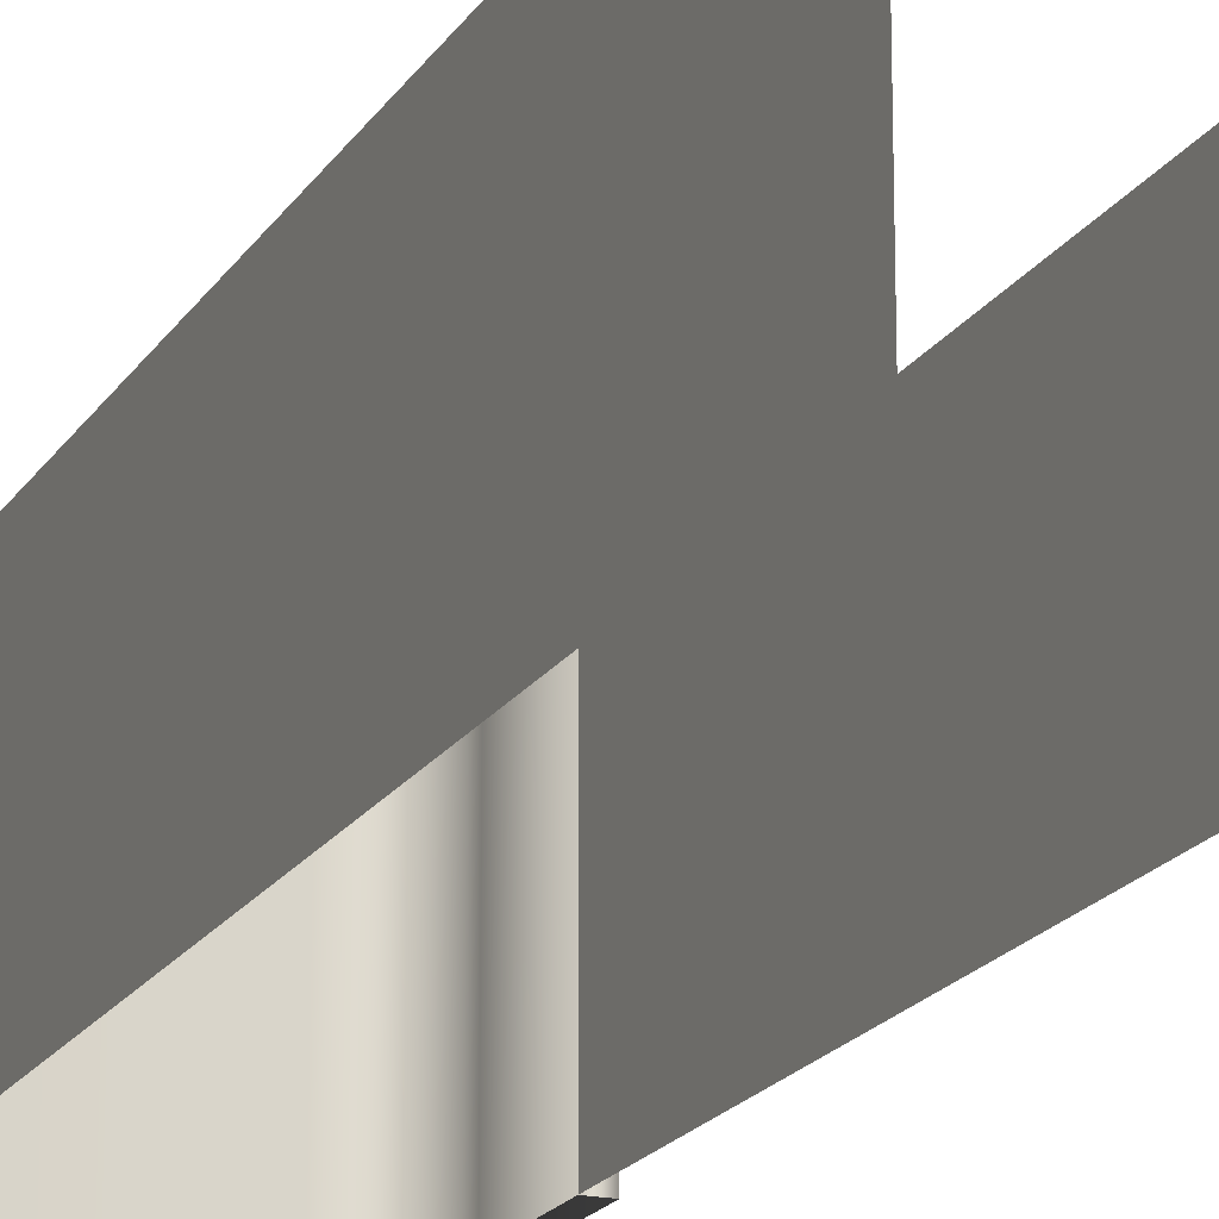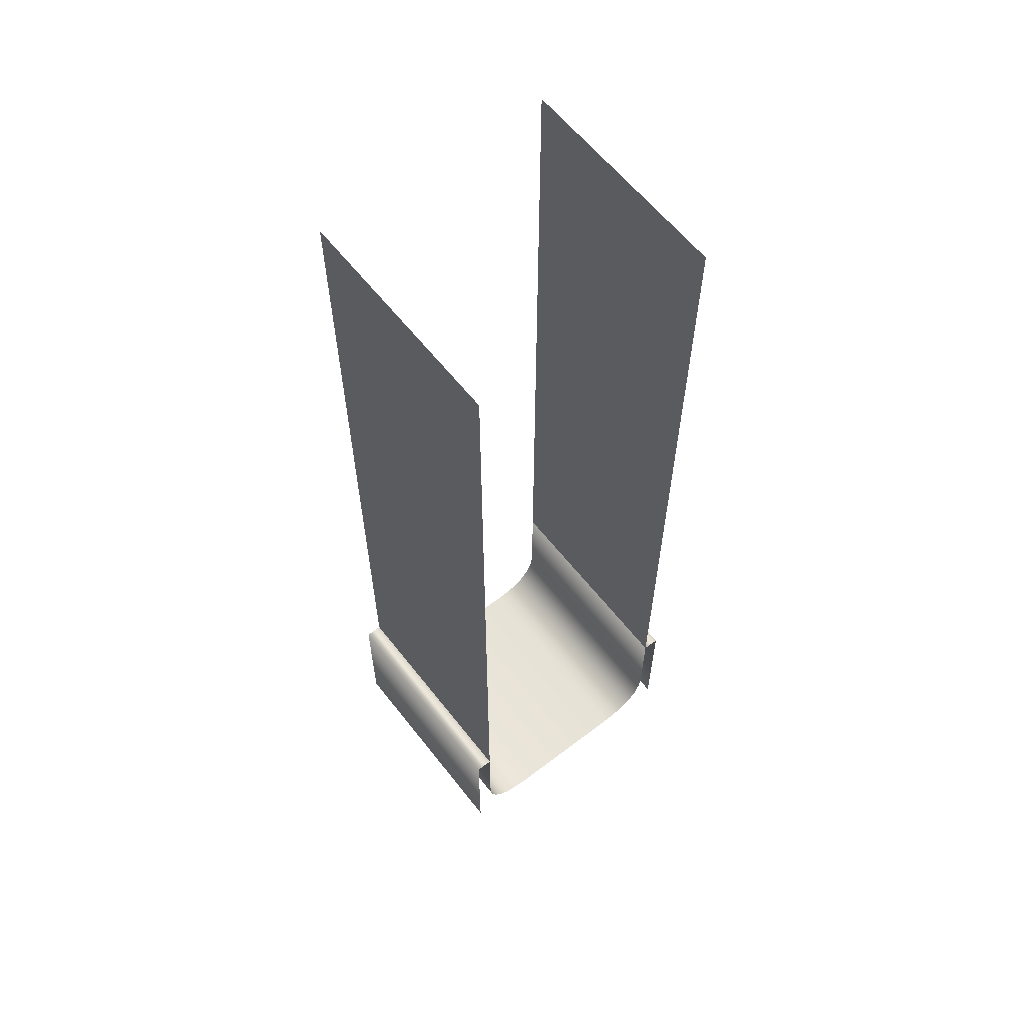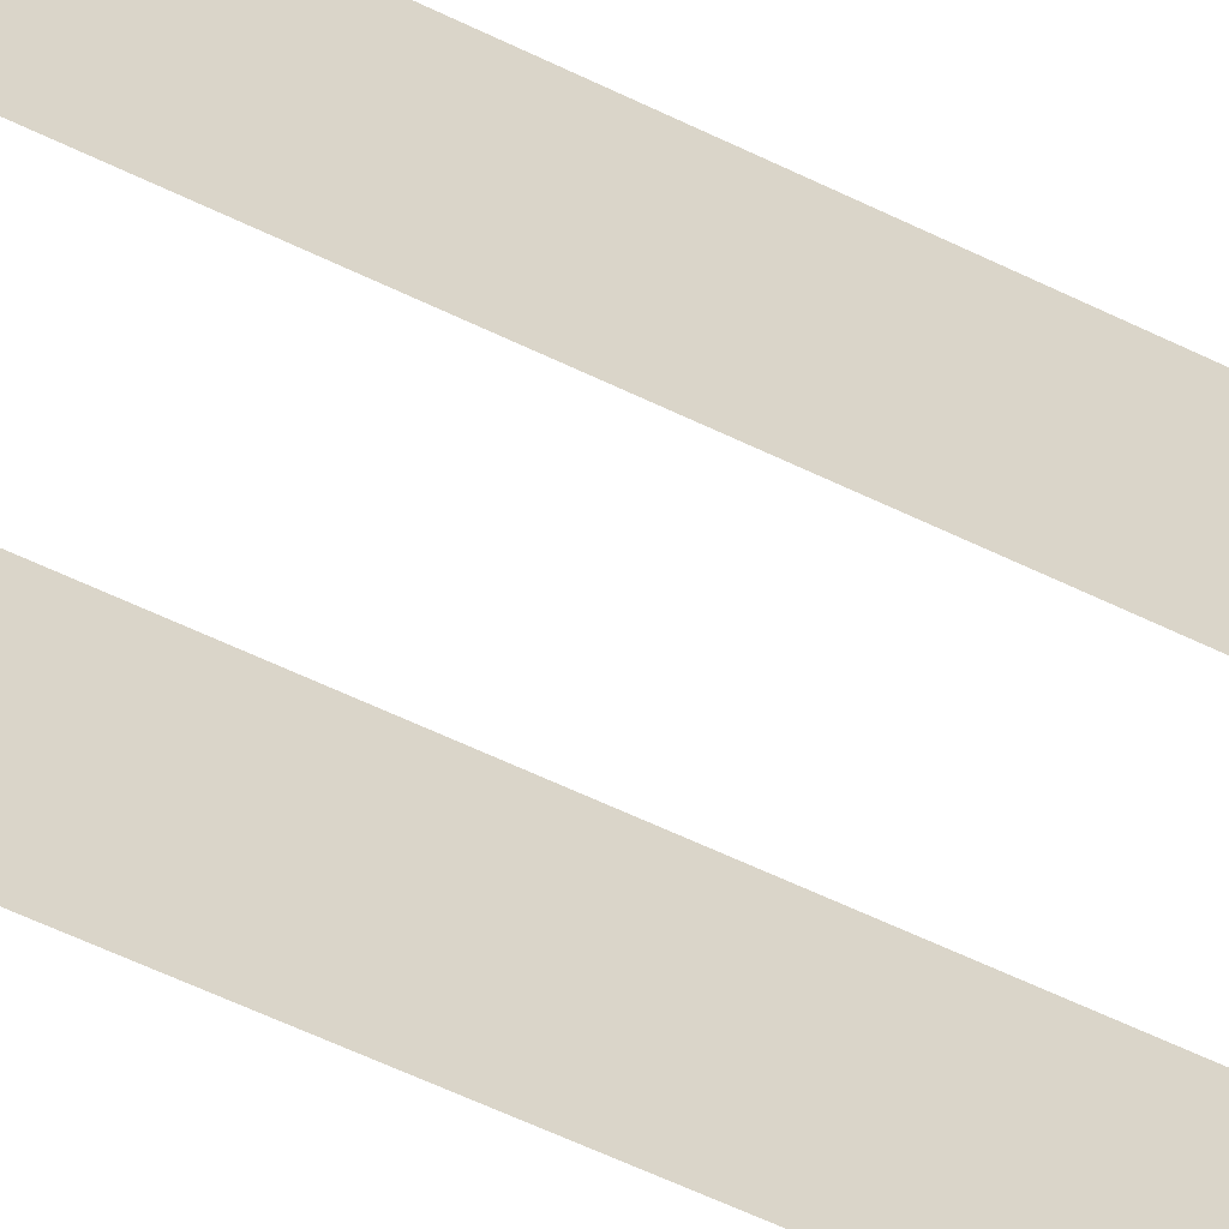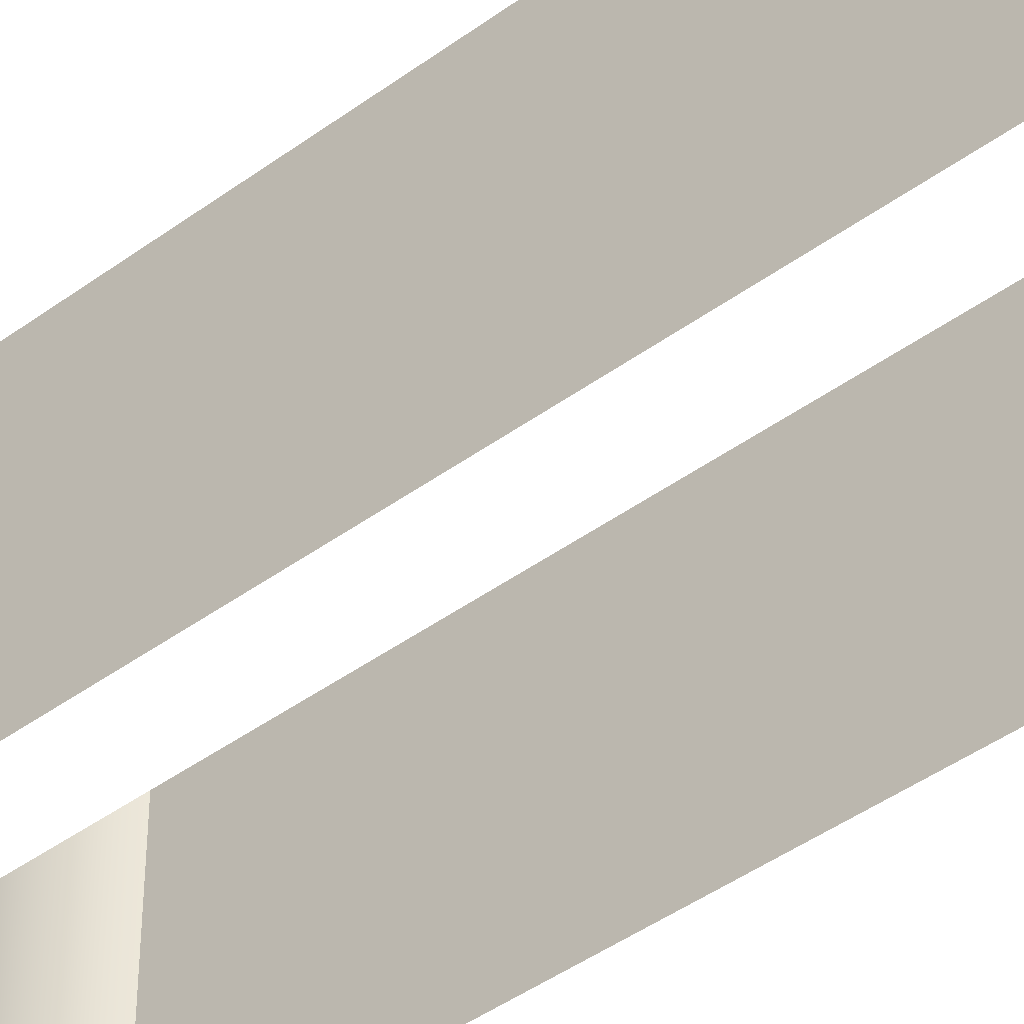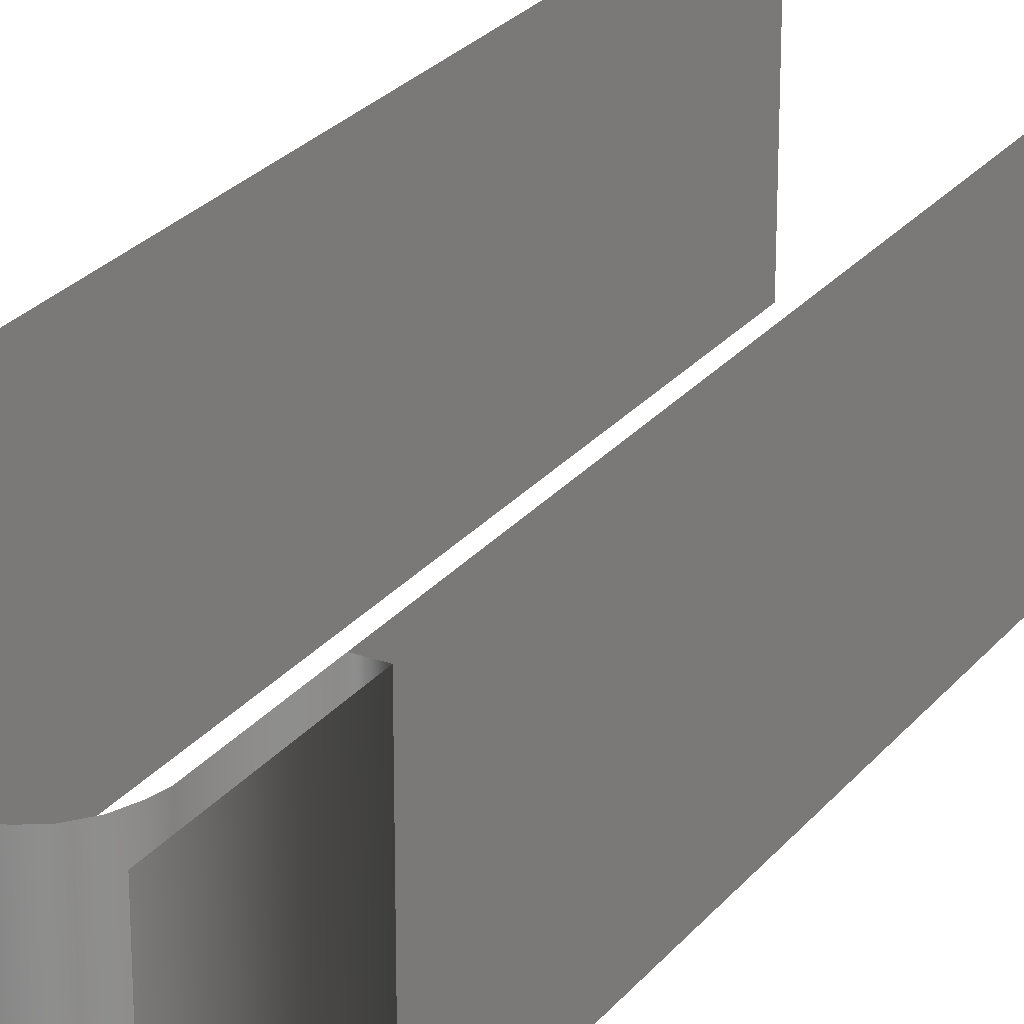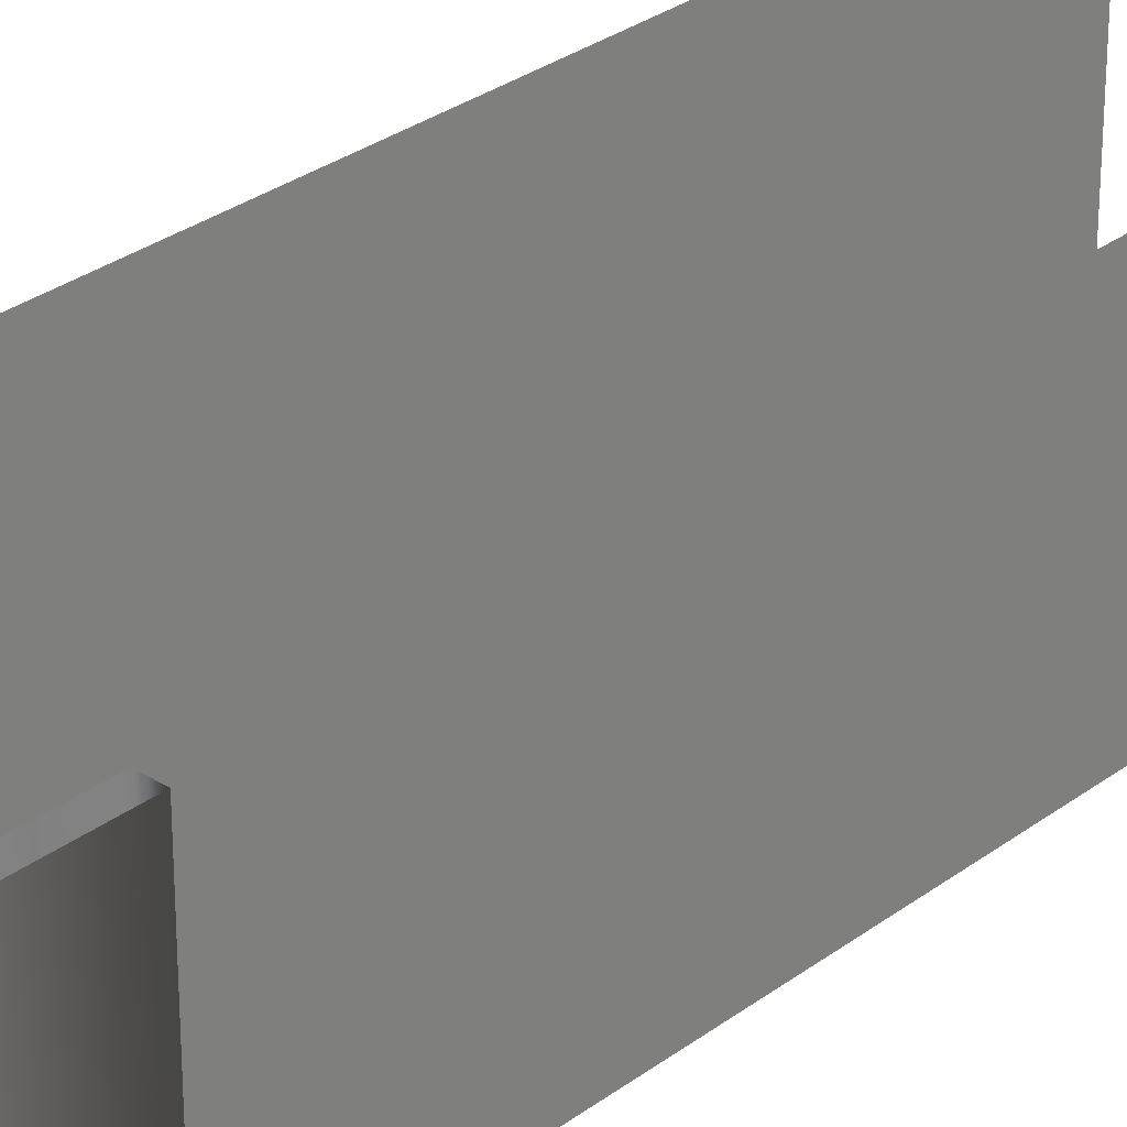
<metadata>
{"format":"obj","ext":"obj","renderer":"f3d","projection":"perspective","resolution":1024,"background":"white","views":[{"elev":-19.1,"azim":157.2,"up":"+Z"},{"elev":60.8,"azim":-37.9,"up":"+Y"},{"elev":-62.4,"azim":-115.9,"up":"+Z"},{"elev":-43.2,"azim":131.0,"up":"+Z"},{"elev":25.6,"azim":29.6,"up":"+Z"},{"elev":29.7,"azim":42.5,"up":"+Z"}]}
</metadata>
<code>
o TrackPiece_Straight_Short_Cube.002
v -3.234 4 3
v -3.234 4 -3
v 3.234 4 -3
v 3.234 4 3
v -3.234 25 3
v -3.234 25 -3
v 3.234 25 -3
v 3.234 25 3
v -3.234 1.313 3
v -3.234 1.313 -3
v -1.796 0 -3
v -1.796 0 3
v -2.472 0.1363 3
v -2.472 0.1363 -3
v -3.026 0.6452 3
v -3.026 0.6452 -3
v -3.234 4 3
v -3.234 4 -3
v -3.678 4 3
v -3.678 4 -3
v -3.678 0 3
v -3.678 0 -3
v -2.776 0.333 -3
v -2.776 0.333 3
v -3.174 1.022 3
v -3.174 1.022 -3
v -2.139 0.03911 -3
v -2.139 0.03911 3
v 3.234 1.313 -3
v 3.234 1.313 3
v 1.796 0 3
v 1.796 0 -3
v 2.472 0.1363 -3
v 2.472 0.1363 3
v 3.026 0.6452 -3
v 3.026 0.6452 3
v 3.234 4 -3
v 3.234 4 3
v 3.678 4 -3
v 3.678 4 3
v 3.678 0 -3
v 3.678 0 3
v 2.776 0.333 3
v 2.776 0.333 -3
v 3.174 1.022 -3
v 3.174 1.022 3
v 2.139 0.03911 3
v 2.139 0.03911 -3
v -0 0 -3
v 0 0 3
f 25 26 10 9
f 28 27 14 13
f 24 23 16 15
f 9 10 18 17
f 17 18 20 19
f 19 20 22 21
f 13 14 23 24
f 15 16 26 25
f 12 11 27 28
f 45 46 30 29
f 48 47 34 33
f 44 43 36 35
f 29 30 38 37
f 37 38 40 39
f 39 40 42 41
f 33 34 43 44
f 35 36 46 45
f 32 31 47 48
f 50 31 32 49
f 12 50 49 11
f 2 6 5 1
f 4 8 7 3

</code>
